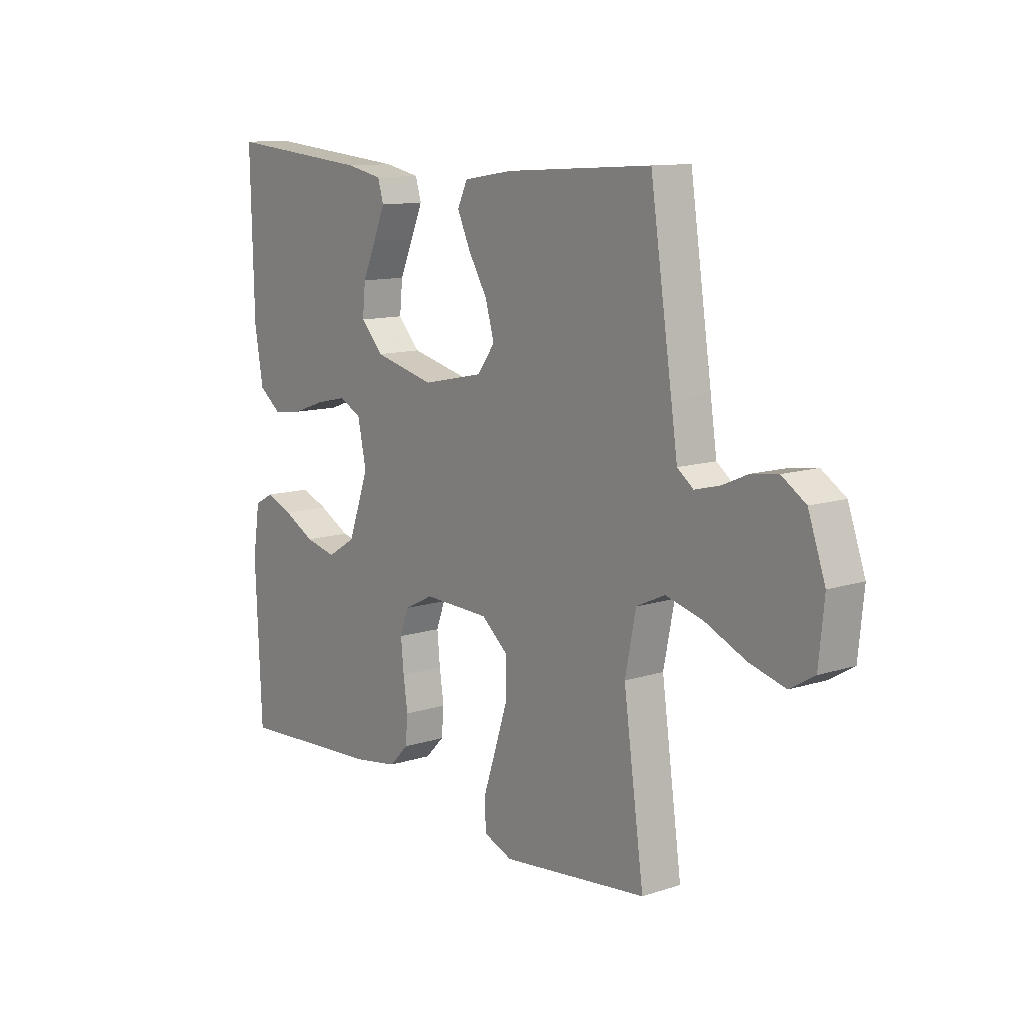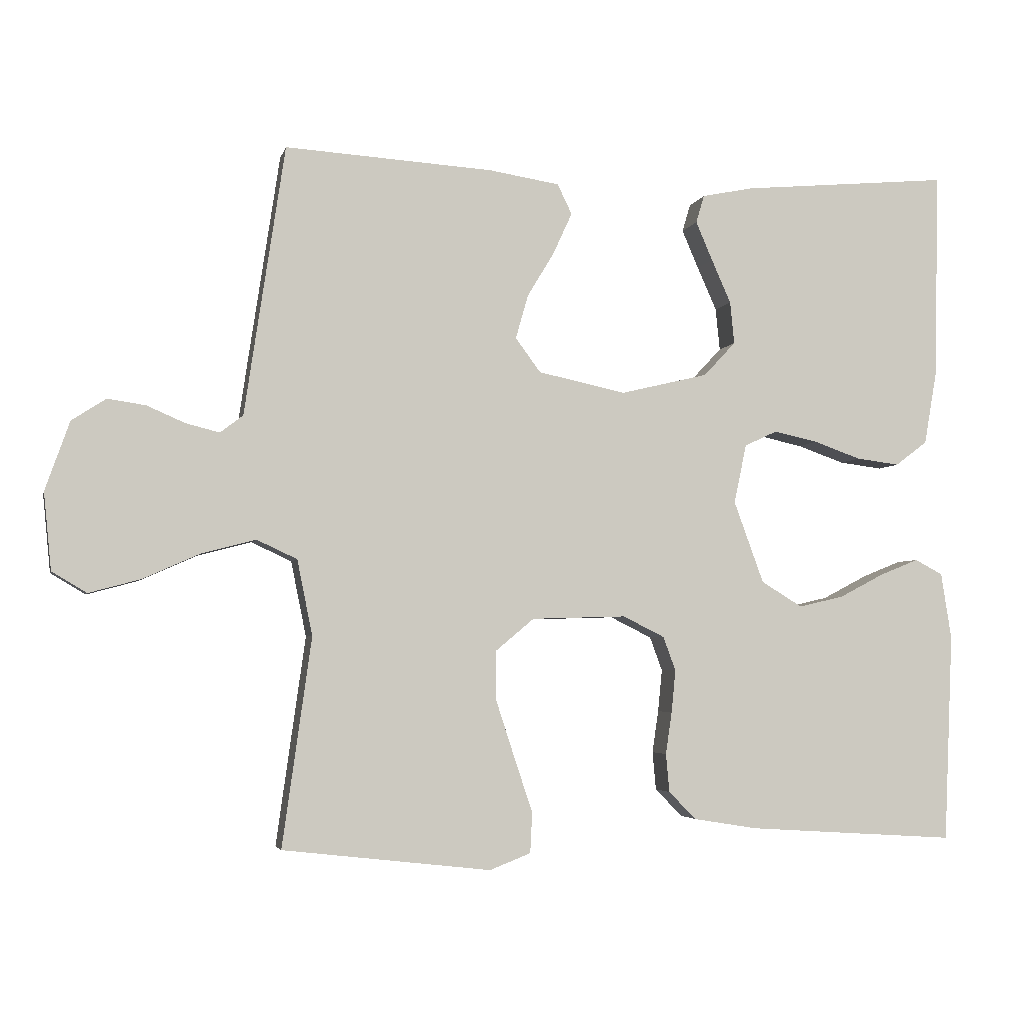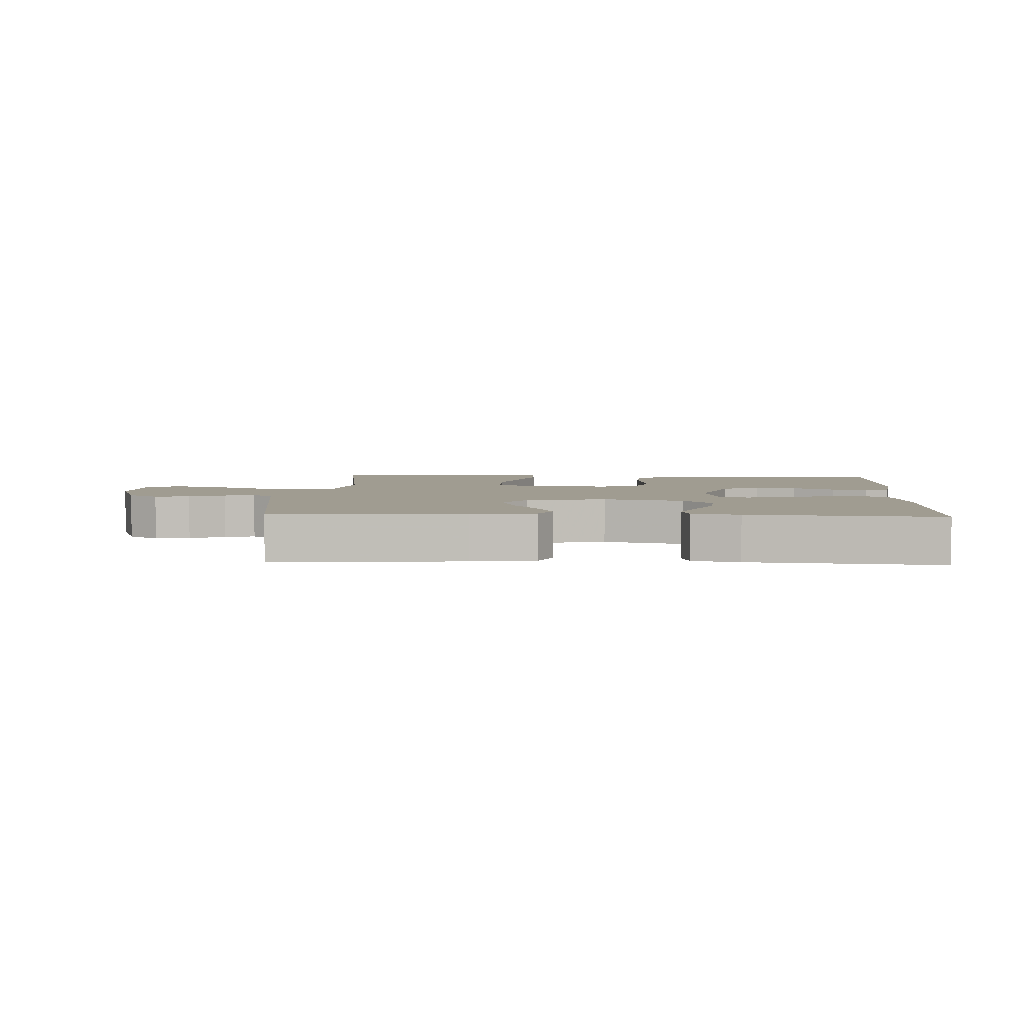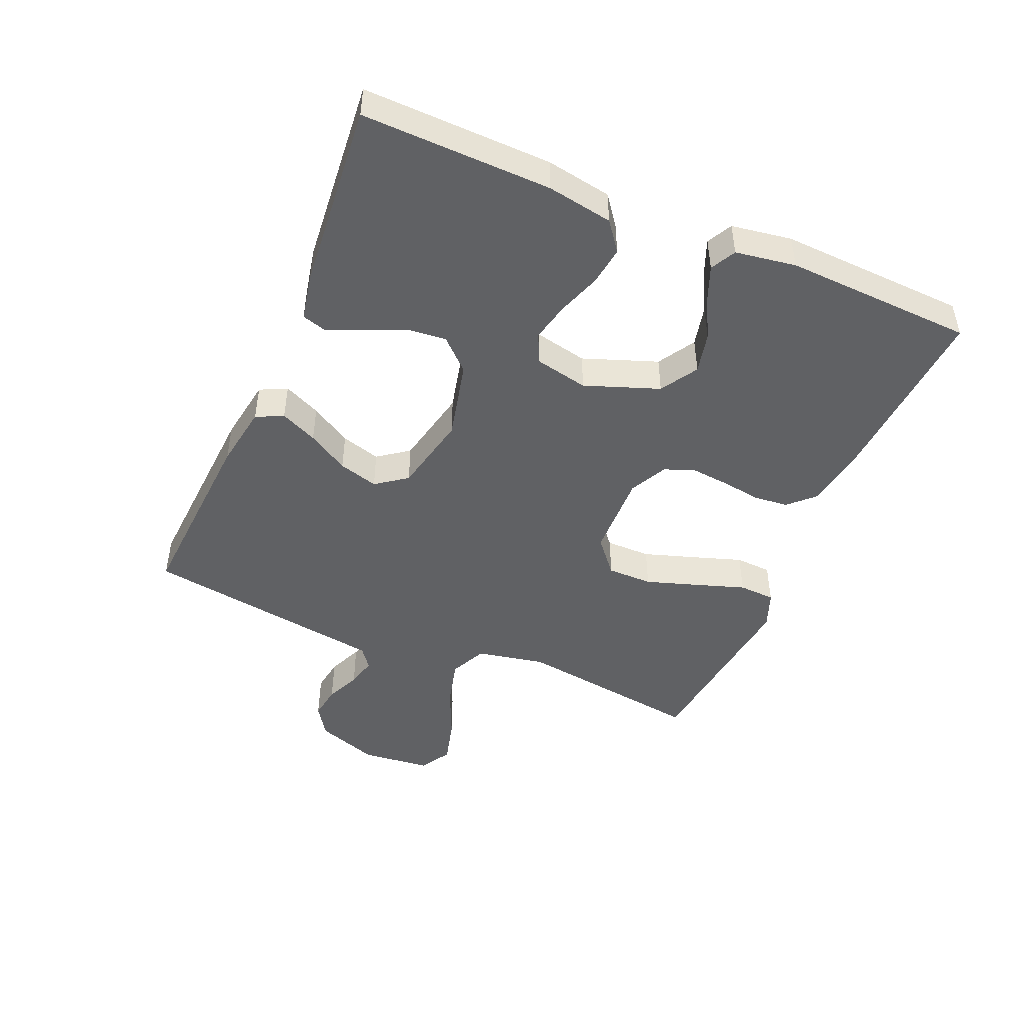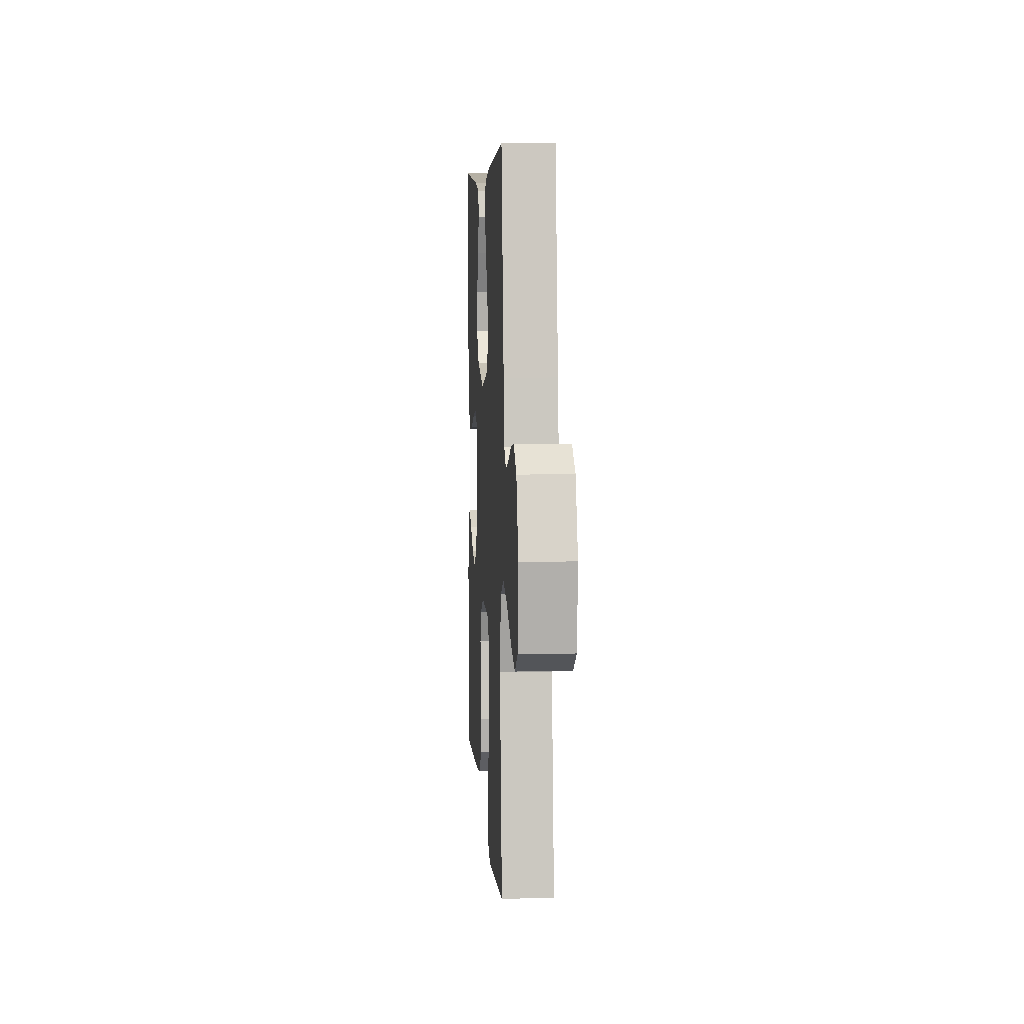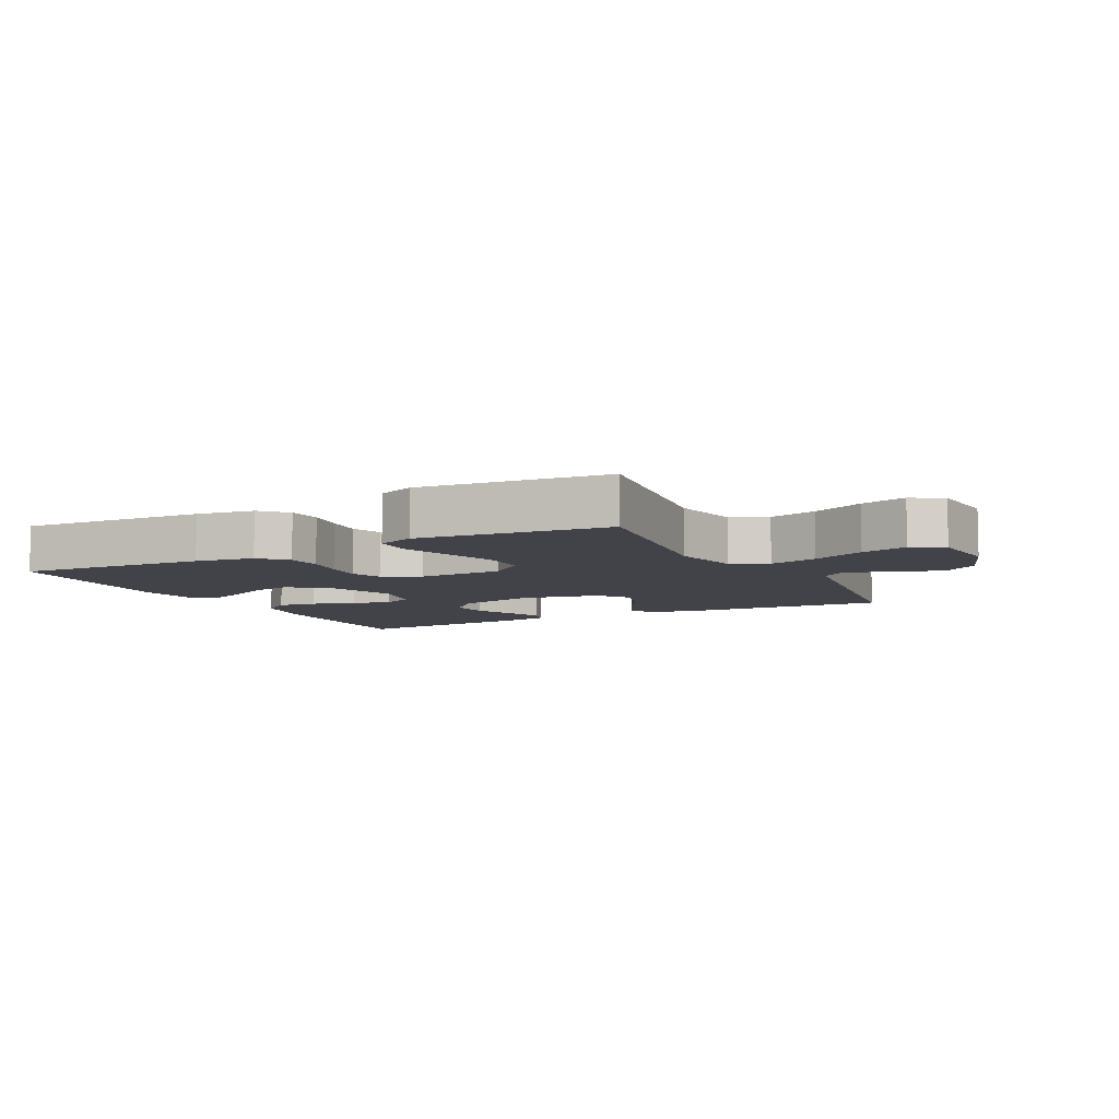
<metadata>
{"format":"obj","ext":"obj","renderer":"f3d","projection":"perspective","resolution":1024,"background":"white","views":[{"elev":11.6,"azim":-127.7,"up":"+Z"},{"elev":-3.8,"azim":-12.7,"up":"+Z"},{"elev":4.4,"azim":2.7,"up":"+Y"},{"elev":-46.9,"azim":66.9,"up":"+Y"},{"elev":6.4,"azim":-93.6,"up":"+Z"},{"elev":-7.6,"azim":-152.5,"up":"+Y"}]}
</metadata>
<code>
v -0.5 0.07 -0.5
v -0.458 0.07 -0.2
v -0.48 0.07 -0.091
v -0.538 0.07 -0.064
v -0.615 0.07 -0.084
v -0.698 0.07 -0.121
v -0.772 0.07 -0.141
v -0.822 0.07 -0.111
v -0.833 0.07 0
v -0.798 0.07 0.099
v -0.749 0.07 0.131
v -0.694 0.07 0.123
v -0.639 0.07 0.099
v -0.591 0.07 0.087
v -0.558 0.07 0.112
v -0.545 0.07 0.2
v -0.5 0.07 0.5
v -0.2 0.07 0.481
v -0.099 0.07 0.465
v -0.078 0.07 0.422
v -0.105 0.07 0.363
v -0.144 0.07 0.298
v -0.162 0.07 0.235
v -0.126 0.07 0.186
v 0 0.07 0.159
v 0.126 0.07 0.189
v 0.172 0.07 0.238
v 0.166 0.07 0.299
v 0.138 0.07 0.362
v 0.114 0.07 0.418
v 0.126 0.07 0.458
v 0.2 0.07 0.473
v 0.5 0.07 0.5
v 0.493 0.07 0.2
v 0.475 0.07 0.096
v 0.429 0.07 0.061
v 0.367 0.07 0.069
v 0.299 0.07 0.093
v 0.236 0.07 0.107
v 0.189 0.07 0.085
v 0.171 0.07 0
v 0.214 0.07 -0.118
v 0.273 0.07 -0.154
v 0.338 0.07 -0.139
v 0.403 0.07 -0.105
v 0.458 0.07 -0.083
v 0.498 0.07 -0.104
v 0.513 0.07 -0.2
v 0.5 0.07 -0.5
v 0.2 0.07 -0.481
v 0.107 0.07 -0.466
v 0.068 0.07 -0.426
v 0.063 0.07 -0.371
v 0.072 0.07 -0.31
v 0.078 0.07 -0.249
v 0.06 0.07 -0.2
v 0 0.07 -0.17
v -0.136 0.07 -0.174
v -0.191 0.07 -0.22
v -0.191 0.07 -0.292
v -0.164 0.07 -0.375
v -0.138 0.07 -0.453
v -0.141 0.07 -0.511
v -0.2 0.07 -0.534
v -0.5 0 -0.5
v -0.458 0 -0.2
v -0.48 0 -0.091
v -0.538 0 -0.064
v -0.615 0 -0.084
v -0.698 0 -0.121
v -0.772 0 -0.141
v -0.822 0 -0.111
v -0.833 0 0
v -0.798 0 0.099
v -0.749 0 0.131
v -0.694 0 0.123
v -0.639 0 0.099
v -0.591 0 0.087
v -0.558 0 0.112
v -0.545 0 0.2
v -0.5 0 0.5
v -0.2 0 0.481
v -0.099 0 0.465
v -0.078 0 0.422
v -0.105 0 0.363
v -0.144 0 0.298
v -0.162 0 0.235
v -0.126 0 0.186
v 0 0 0.159
v 0.126 0 0.189
v 0.172 0 0.238
v 0.166 0 0.299
v 0.138 0 0.362
v 0.114 0 0.418
v 0.126 0 0.458
v 0.2 0 0.473
v 0.5 0 0.5
v 0.493 0 0.2
v 0.475 0 0.096
v 0.429 0 0.061
v 0.367 0 0.069
v 0.299 0 0.093
v 0.236 0 0.107
v 0.189 0 0.085
v 0.171 0 0
v 0.214 0 -0.118
v 0.273 0 -0.154
v 0.338 0 -0.139
v 0.403 0 -0.105
v 0.458 0 -0.083
v 0.498 0 -0.104
v 0.513 0 -0.2
v 0.5 0 -0.5
v 0.2 0 -0.481
v 0.107 0 -0.466
v 0.068 0 -0.426
v 0.063 0 -0.371
v 0.072 0 -0.31
v 0.078 0 -0.249
v 0.06 0 -0.2
v 0 0 -0.17
v -0.136 0 -0.174
v -0.191 0 -0.22
v -0.191 0 -0.292
v -0.164 0 -0.375
v -0.138 0 -0.453
v -0.141 0 -0.511
v -0.2 0 -0.534
f 61 62 63 64
f 60 61 64 1
f 59 60 1 2
f 58 59 2 3
f 57 58 3 4
f 51 52 53 54
f 51 54 55
f 50 51 55
f 49 50 55 56
f 44 45 46 47
f 43 44 47 48
f 35 36 37 38
f 35 38 39
f 34 35 39
f 33 34 39
f 32 33 39 40
f 28 29 30 31
f 28 31 32
f 27 28 32 40
f 19 20 21 22
f 19 22 23
f 18 19 23
f 15 16 17 18
f 15 18 23
f 14 15 23 24
f 10 11 12 13
f 10 13 14
f 9 10 14
f 5 6 7 8
f 4 5 8 9
f 57 4 9 14
f 43 48 49 56
f 42 43 56 57
f 41 42 57 14
f 26 27 40 41
f 25 26 41
f 14 24 25 41
f 128 127 126 125
f 65 128 125 124
f 66 65 124 123
f 67 66 123 122
f 68 67 122 121
f 118 117 116 115
f 119 118 115
f 119 115 114
f 120 119 114 113
f 111 110 109 108
f 112 111 108 107
f 102 101 100 99
f 103 102 99
f 103 99 98
f 103 98 97
f 104 103 97 96
f 95 94 93 92
f 96 95 92
f 104 96 92 91
f 86 85 84 83
f 87 86 83
f 87 83 82
f 82 81 80 79
f 87 82 79
f 88 87 79 78
f 77 76 75 74
f 78 77 74
f 78 74 73
f 72 71 70 69
f 73 72 69 68
f 78 73 68 121
f 120 113 112 107
f 121 120 107 106
f 78 121 106 105
f 105 104 91 90
f 105 90 89
f 105 89 88 78
f 1 65 66 2
f 2 66 67 3
f 3 67 68 4
f 4 68 69 5
f 5 69 70 6
f 6 70 71 7
f 7 71 72 8
f 8 72 73 9
f 9 73 74 10
f 10 74 75 11
f 11 75 76 12
f 12 76 77 13
f 13 77 78 14
f 14 78 79 15
f 15 79 80 16
f 16 80 81 17
f 17 81 82 18
f 18 82 83 19
f 19 83 84 20
f 20 84 85 21
f 21 85 86 22
f 22 86 87 23
f 23 87 88 24
f 24 88 89 25
f 25 89 90 26
f 26 90 91 27
f 27 91 92 28
f 28 92 93 29
f 29 93 94 30
f 30 94 95 31
f 31 95 96 32
f 32 96 97 33
f 33 97 98 34
f 34 98 99 35
f 35 99 100 36
f 36 100 101 37
f 37 101 102 38
f 38 102 103 39
f 39 103 104 40
f 40 104 105 41
f 41 105 106 42
f 42 106 107 43
f 43 107 108 44
f 44 108 109 45
f 45 109 110 46
f 46 110 111 47
f 47 111 112 48
f 48 112 113 49
f 49 113 114 50
f 50 114 115 51
f 51 115 116 52
f 52 116 117 53
f 53 117 118 54
f 54 118 119 55
f 55 119 120 56
f 56 120 121 57
f 57 121 122 58
f 58 122 123 59
f 59 123 124 60
f 60 124 125 61
f 61 125 126 62
f 62 126 127 63
f 63 127 128 64
f 64 128 65 1

</code>
